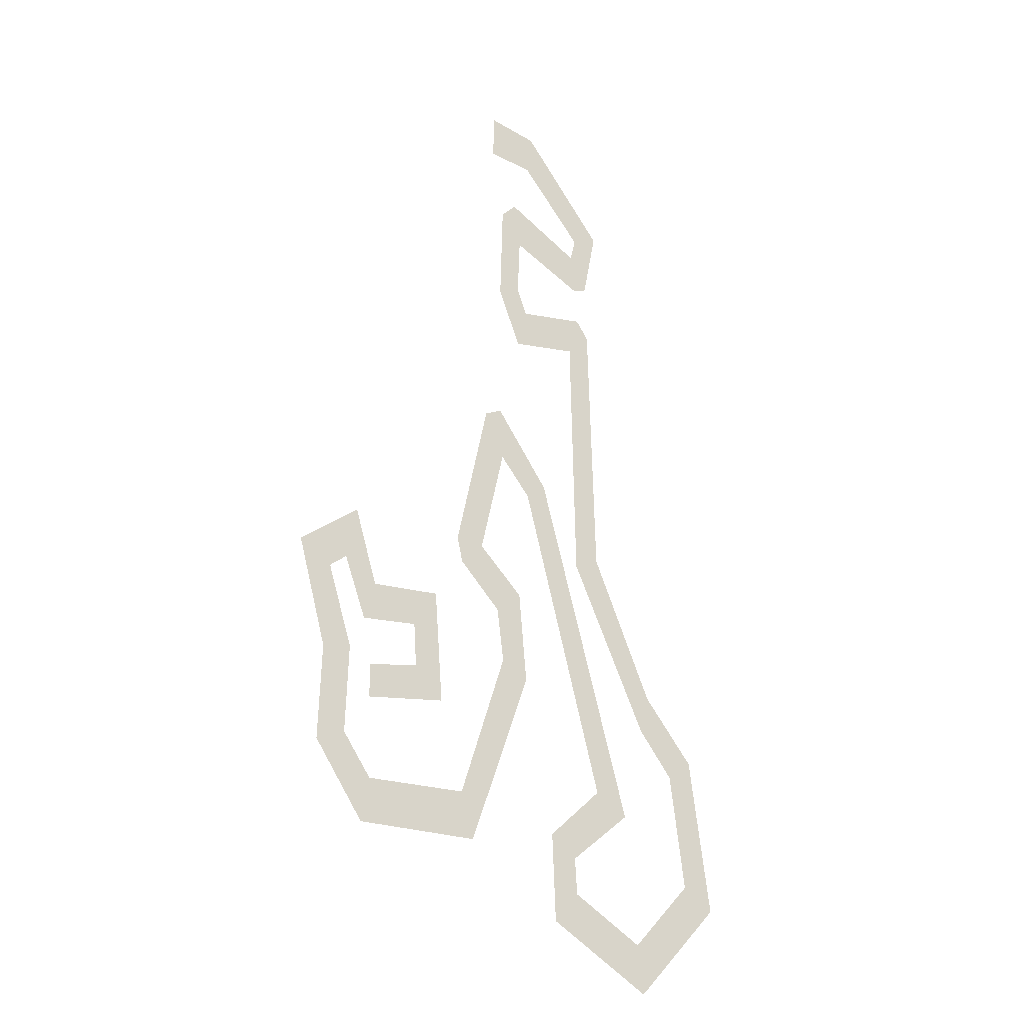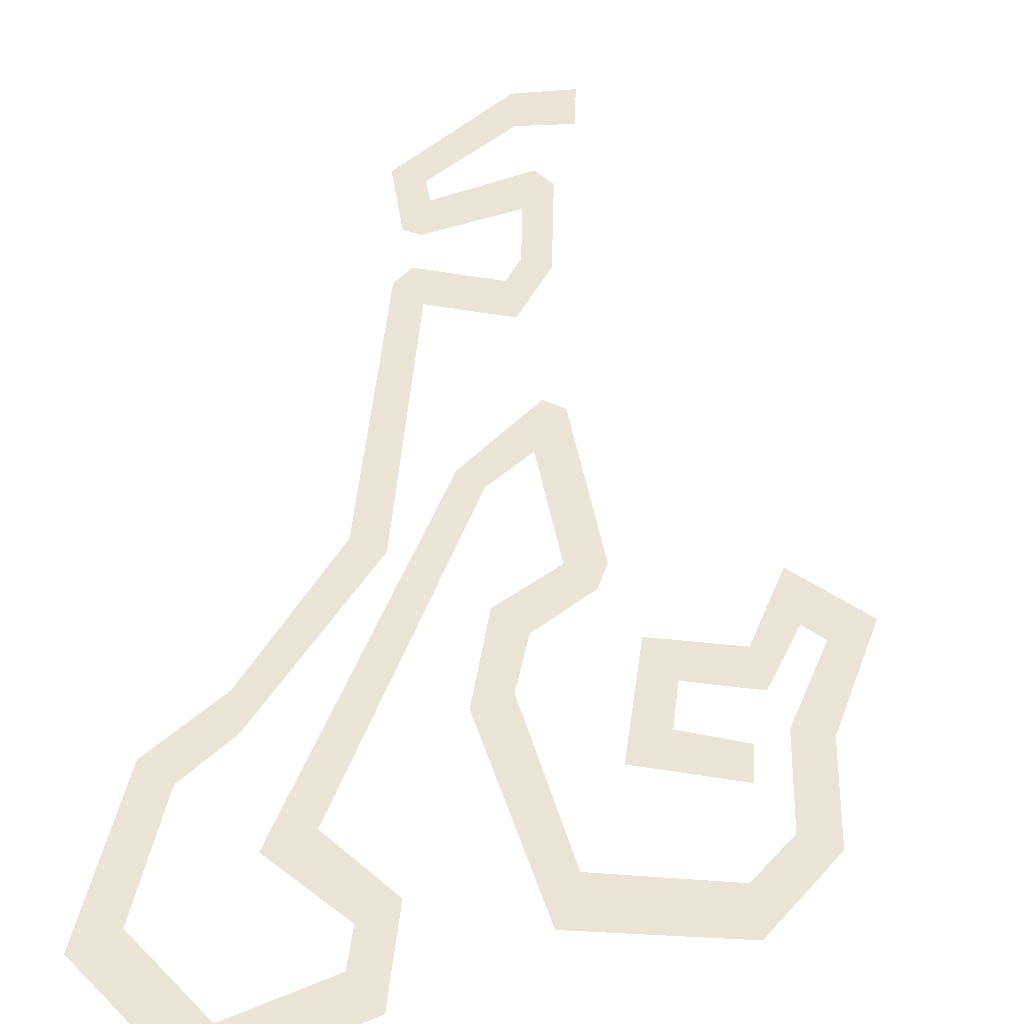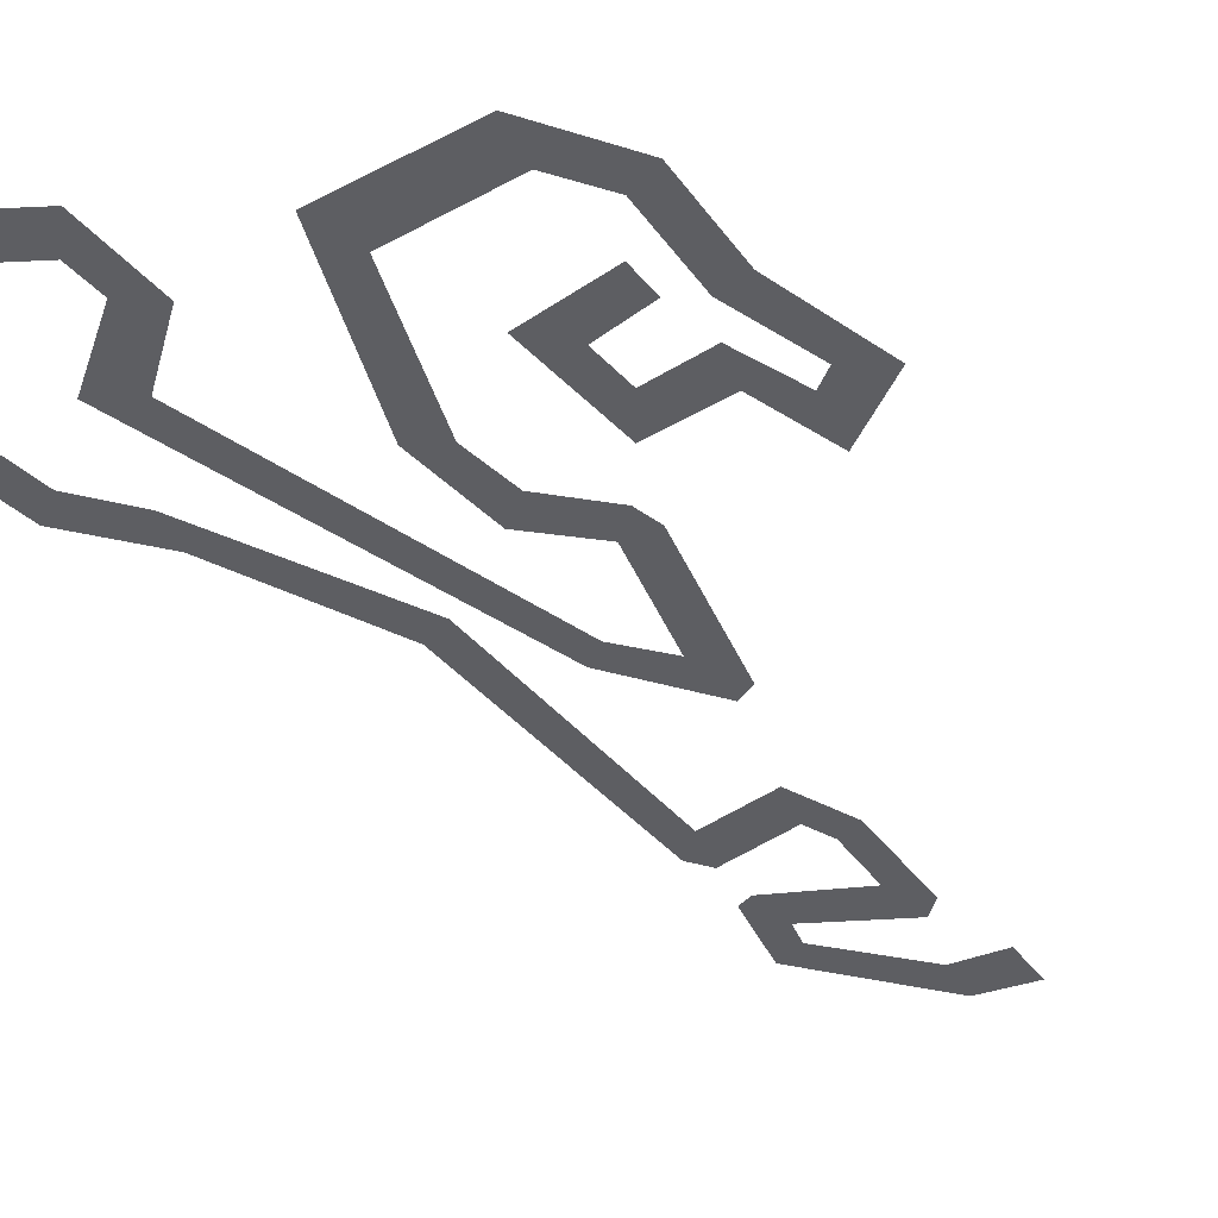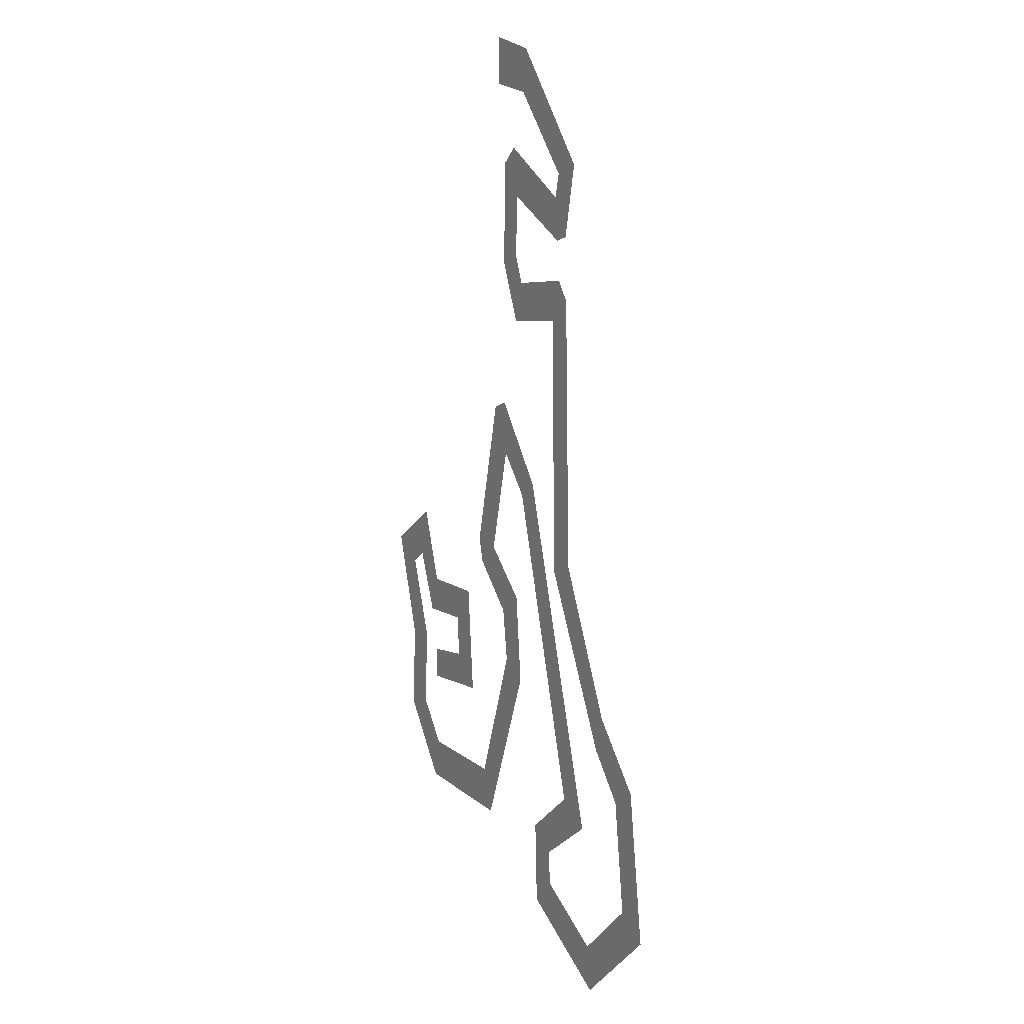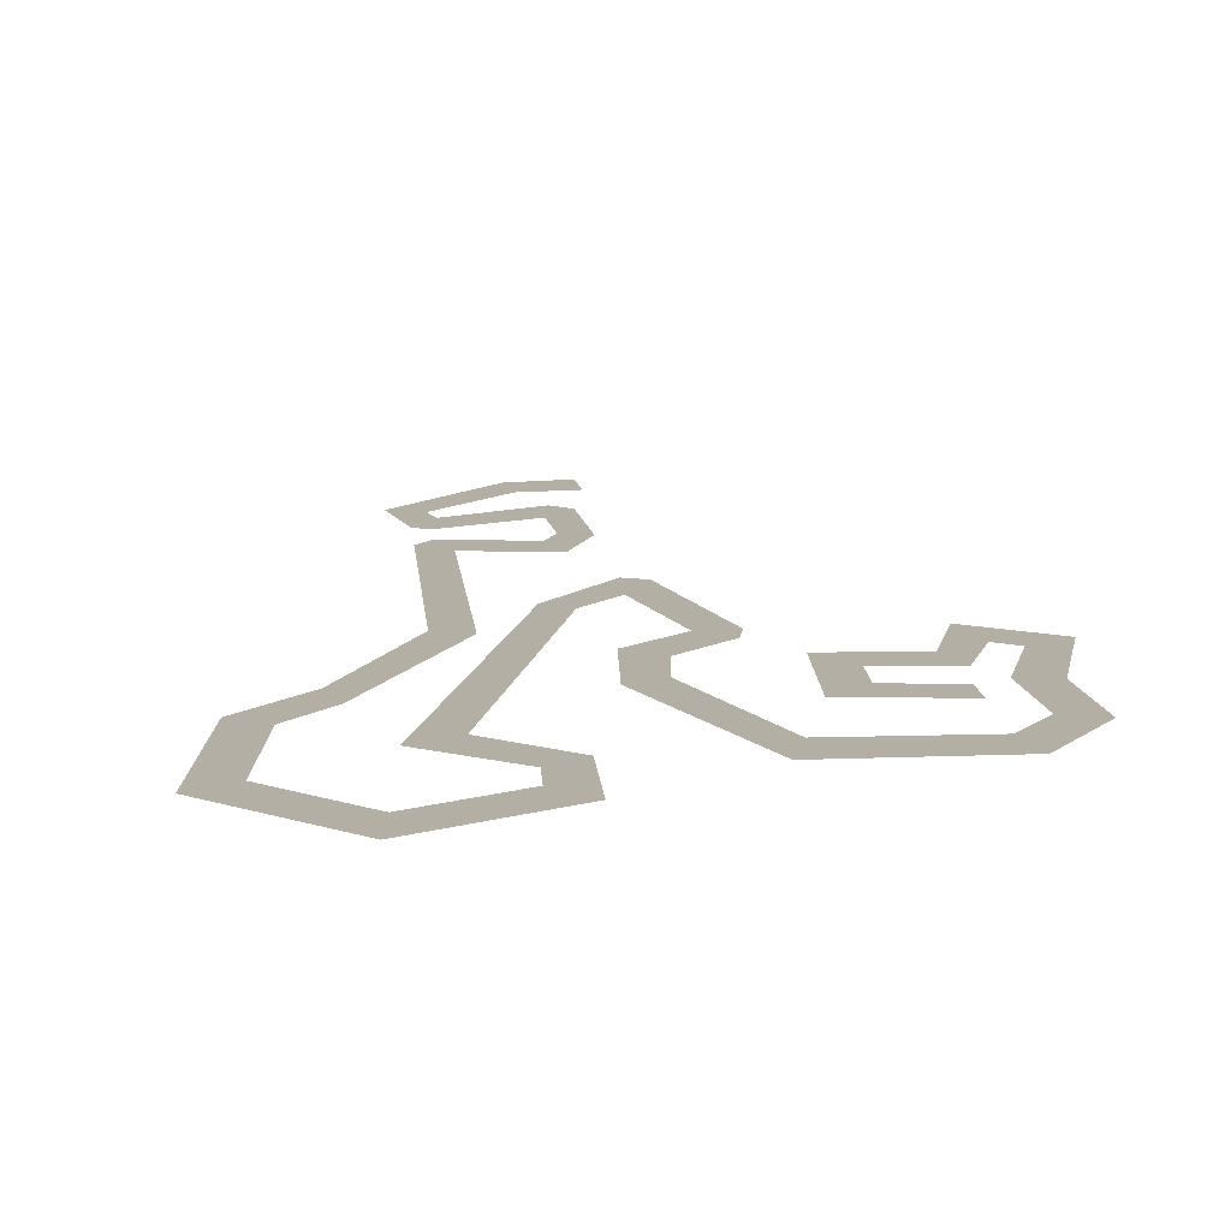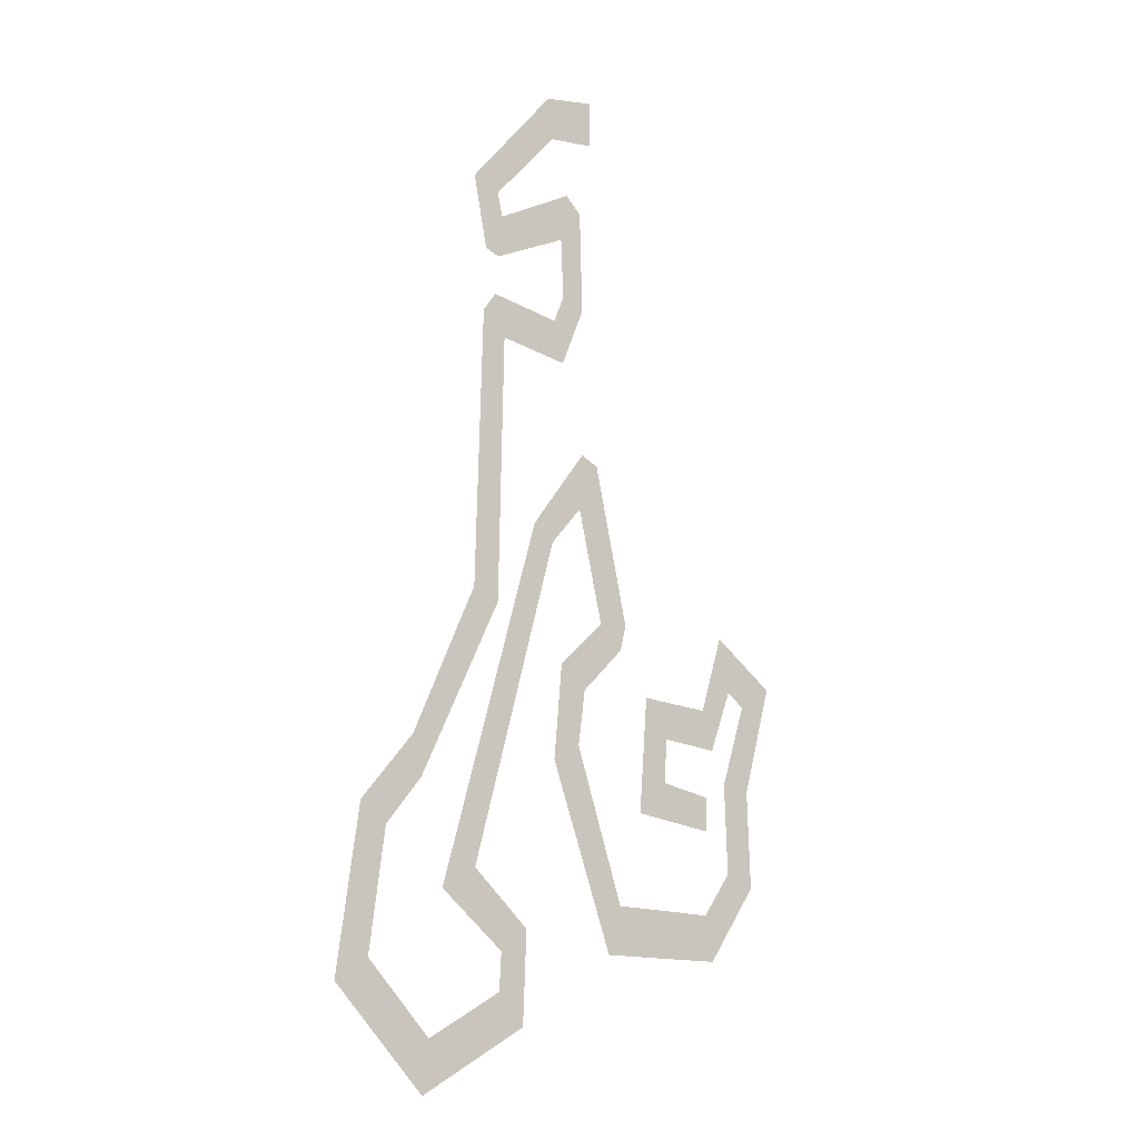
<metadata>
{"format":"obj","ext":"obj","renderer":"f3d","projection":"perspective","resolution":1024,"background":"white","views":[{"elev":-24.2,"azim":146.4,"up":"+Y"},{"elev":44.2,"azim":3.1,"up":"+Z"},{"elev":-38.5,"azim":33.3,"up":"+Z"},{"elev":15.8,"azim":-121.6,"up":"+Y"},{"elev":11.3,"azim":-6.3,"up":"+Z"},{"elev":-14.0,"azim":-36.8,"up":"+Y"}]}
</metadata>
<code>
o WorldMap Abyssal Depths, Npc 50051: Ghostcrawler
v 0.1284 0.2203 0
v 0.1189 0.1523 0
v 0.1332 0.1615 0
v 0.1608 0.1323 0
v 0.1582 0.1112 0
v 0.2044 0.1376 0
v 0.193 0.1507 0
v 0.2059 0.1755 0
v 0.1939 0.1663 0
v 0.1811 0.1981 0
v 0.166 0.1892 0
v 0.2091 0.3415 0
v 0.2182 0.3345 0
v 0.2323 0.3512 0
v 0.2337 0.375 0
v 0.2414 0.3713 0
v 0.2564 0.3043 0
v 0.2434 0.3033 0
v 0.2538 0.2935 0
v 0.2348 0.2743 0
v 0.223 0.2839 0
v 0.2317 0.2509 0
v 0.2194 0.2441 0
v 0.2528 0.1871 0
v 0.2469 0.1672 0
v 0.3016 0.1667 0
v 0.2981 0.1857 0
v 0.3236 0.1985 0
v 0.3108 0.2036 0
v 0.3222 0.2394 0
v 0.3095 0.2416 0
v 0.3205 0.2763 0
v 0.3351 0.2856 0
v 0.3129 0.2822 0
v 0.3083 0.3053 0
v 0.2982 0.2726 0
v 0.3031 0.2558 0
v 0.278 0.2582 0
v 0.2673 0.2748 0
v 0.2636 0.2259 0
v 0.2768 0.2396 0
v 0.2993 0.221 0
v 0.2995 0.2354 0
v 0.1399 0.2118 0
v 0.1556 0.2313 0
v 0.1514 0.2477 0
v 0.1909 0.3055 0
v 0.1793 0.3105 0
v 0.1932 0.4189 0
v 0.1826 0.429 0
v 0.1884 0.4371 0
v 0.219 0.4319 0
v 0.2235 0.4139 0
v 0.2338 0.4396 0
v 0.2236 0.4435 0
v 0.2225 0.4696 0
v 0.2325 0.4837 0
v 0.2255 0.4907 0
v 0.1916 0.4725 0
v 0.1898 0.4541 0
v 0.1835 0.4565 0
v 0.1773 0.4876 0
v 0.1892 0.4827 0
v 0.2177 0.5151 0
v 0.2155 0.5336 0
v 0.2382 0.5174 0
v 0.2378 0.5375 0
g Route 1
f 1 2 3
f 3 2 4
f 2 5 4
f 6 4 5
f 7 4 6
f 6 8 7
f 8 9 7
f 10 9 8
f 10 11 9
f 11 10 12
f 13 12 10
f 12 13 14
f 15 12 14
f 15 14 16
f 17 16 14
f 17 14 18
f 18 19 17
f 18 20 19
f 21 20 18
f 21 22 20
f 21 23 22
f 22 23 24
f 24 23 25
f 26 24 25
f 27 24 26
f 27 26 28
f 29 27 28
f 30 29 28
f 29 30 31
f 30 32 31
f 32 30 33
f 33 34 32
f 33 35 34
f 35 36 34
f 34 36 37
f 36 38 37
f 39 38 36
f 39 40 38
f 40 41 38
f 41 40 42
f 43 41 42
f 1 3 44
f 45 1 44
f 46 1 45
f 45 47 46
f 48 46 47
f 47 49 48
f 50 48 49
f 51 50 49
f 51 49 52
f 52 49 53
f 52 53 54
f 55 52 54
f 54 56 55
f 57 56 54
f 58 56 57
f 59 56 58
f 59 60 56
f 61 60 59
f 59 62 61
f 63 62 59
f 64 62 63
f 65 62 64
f 66 65 64
f 67 65 66

</code>
